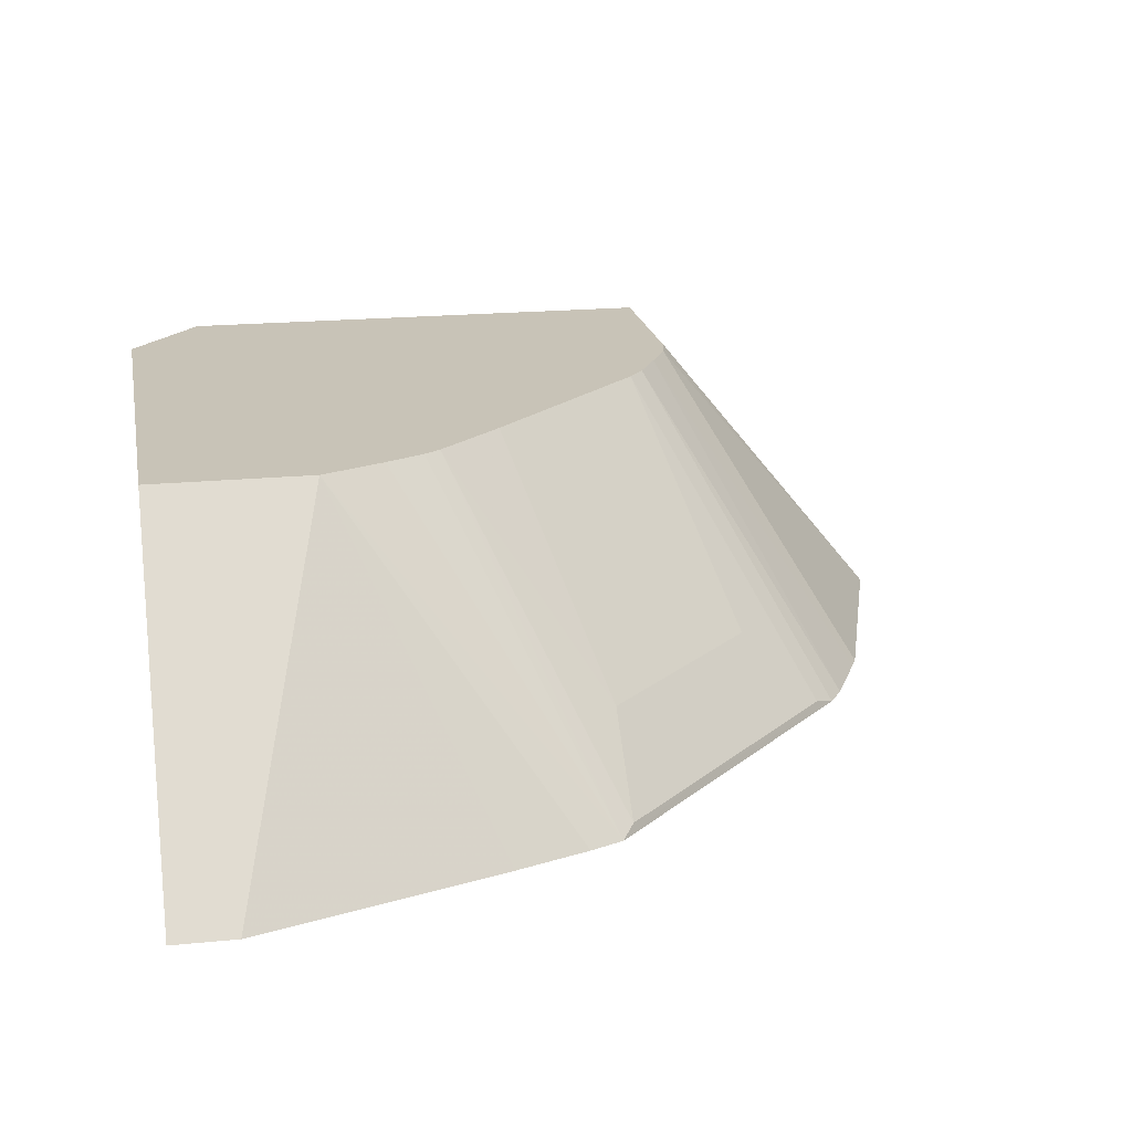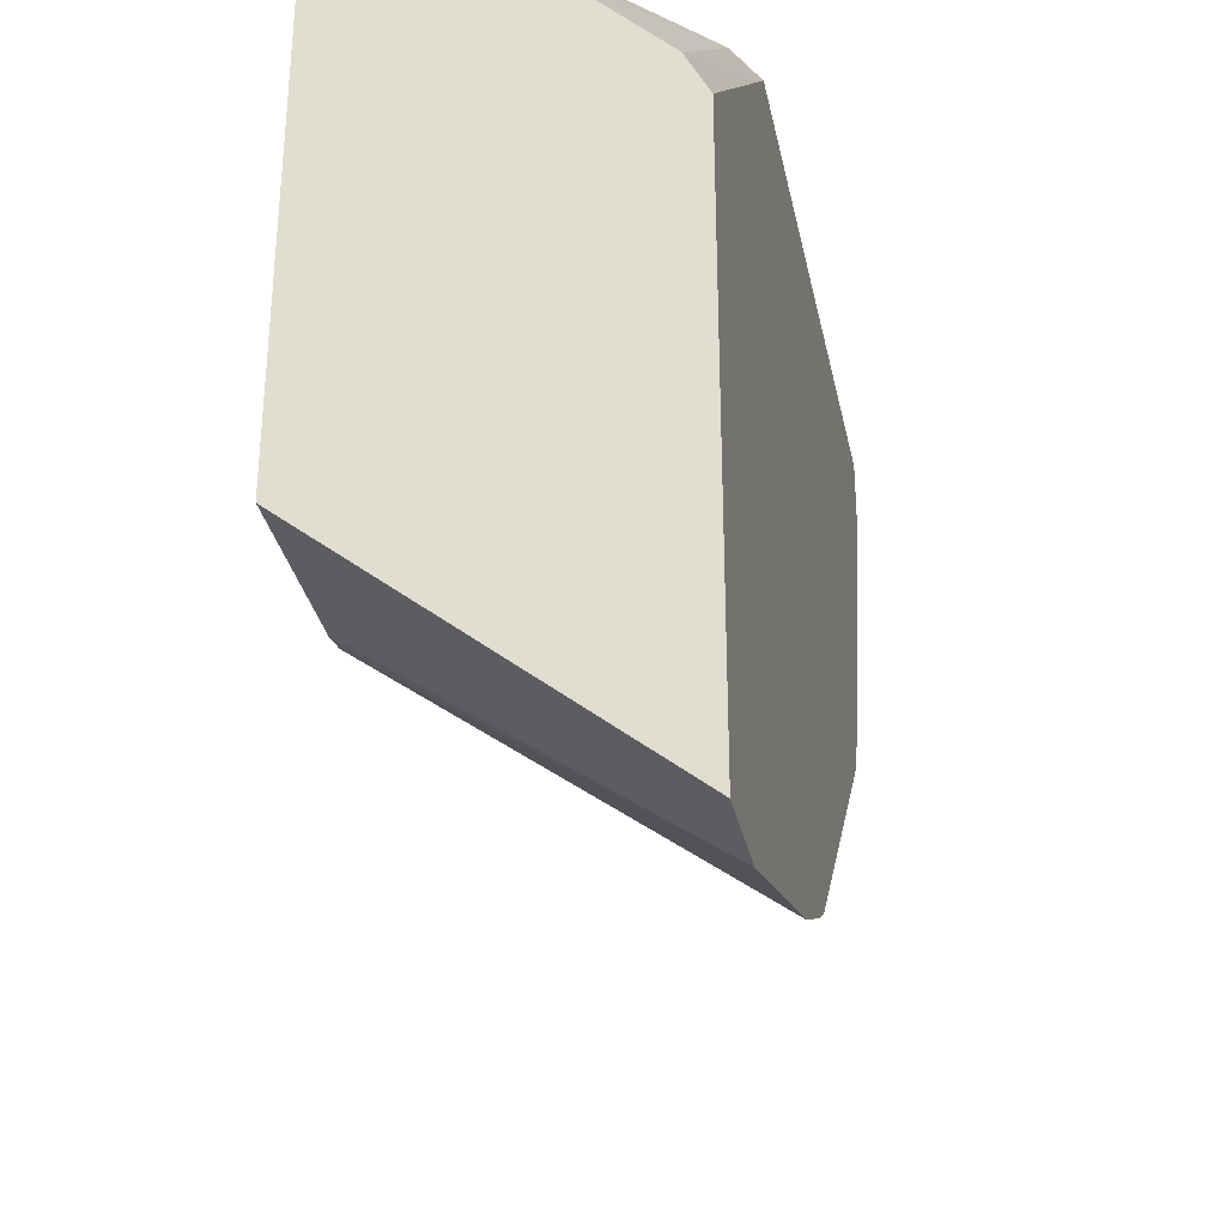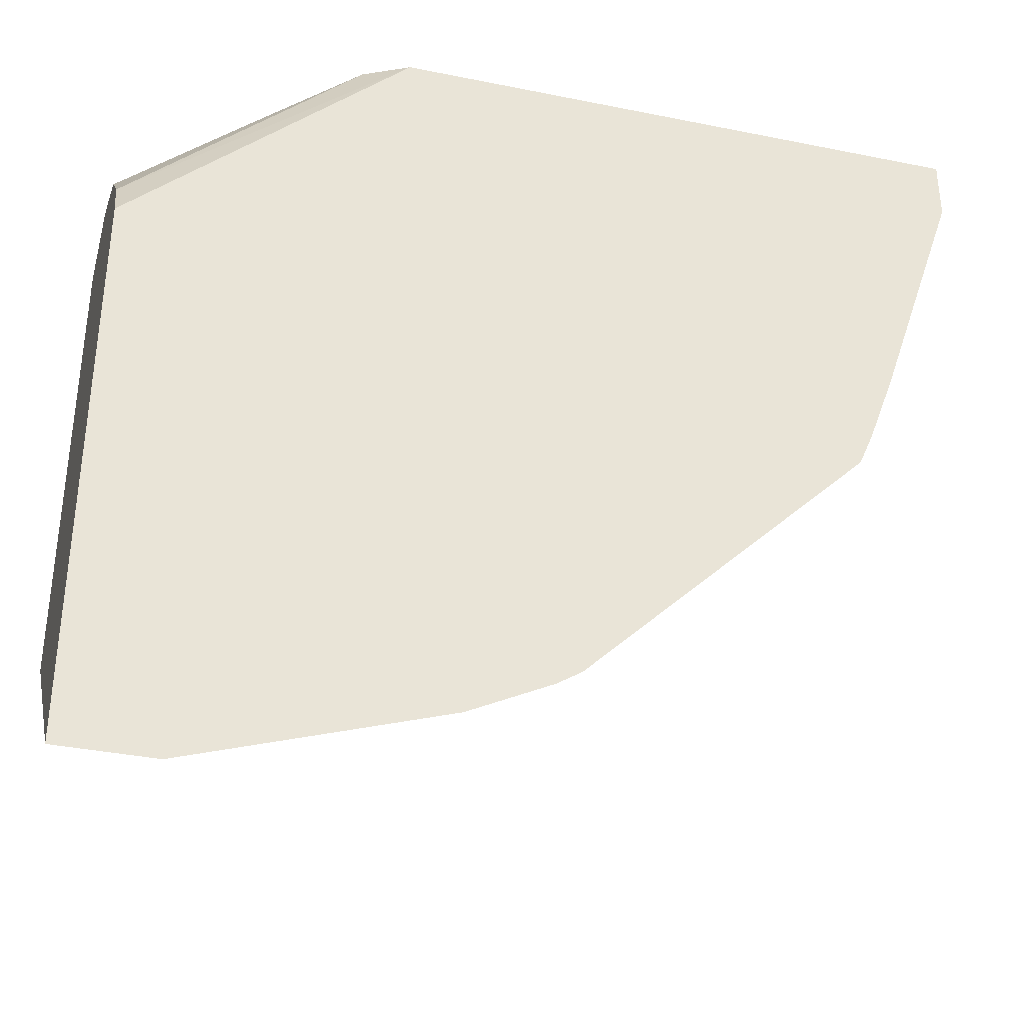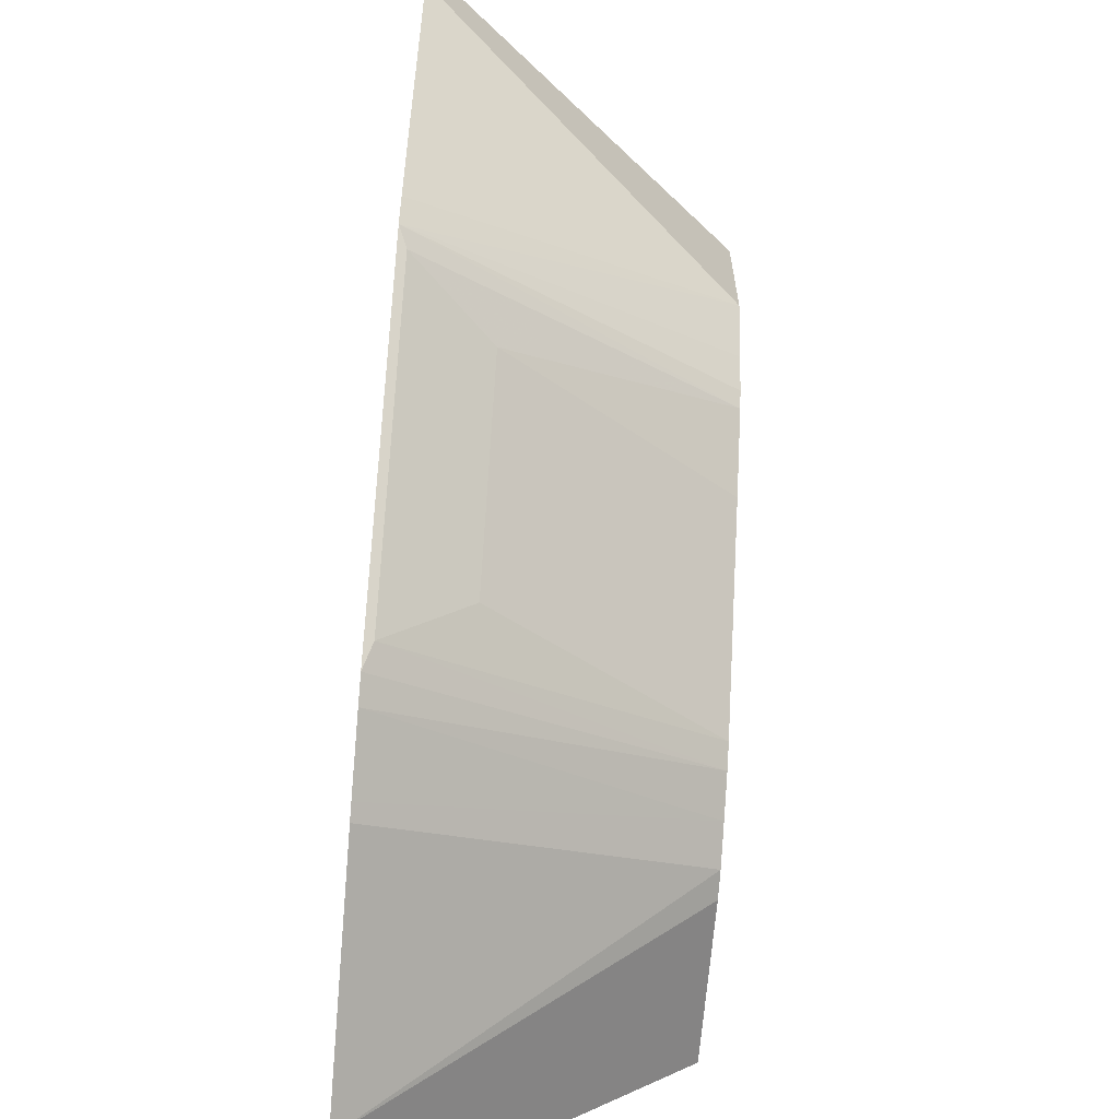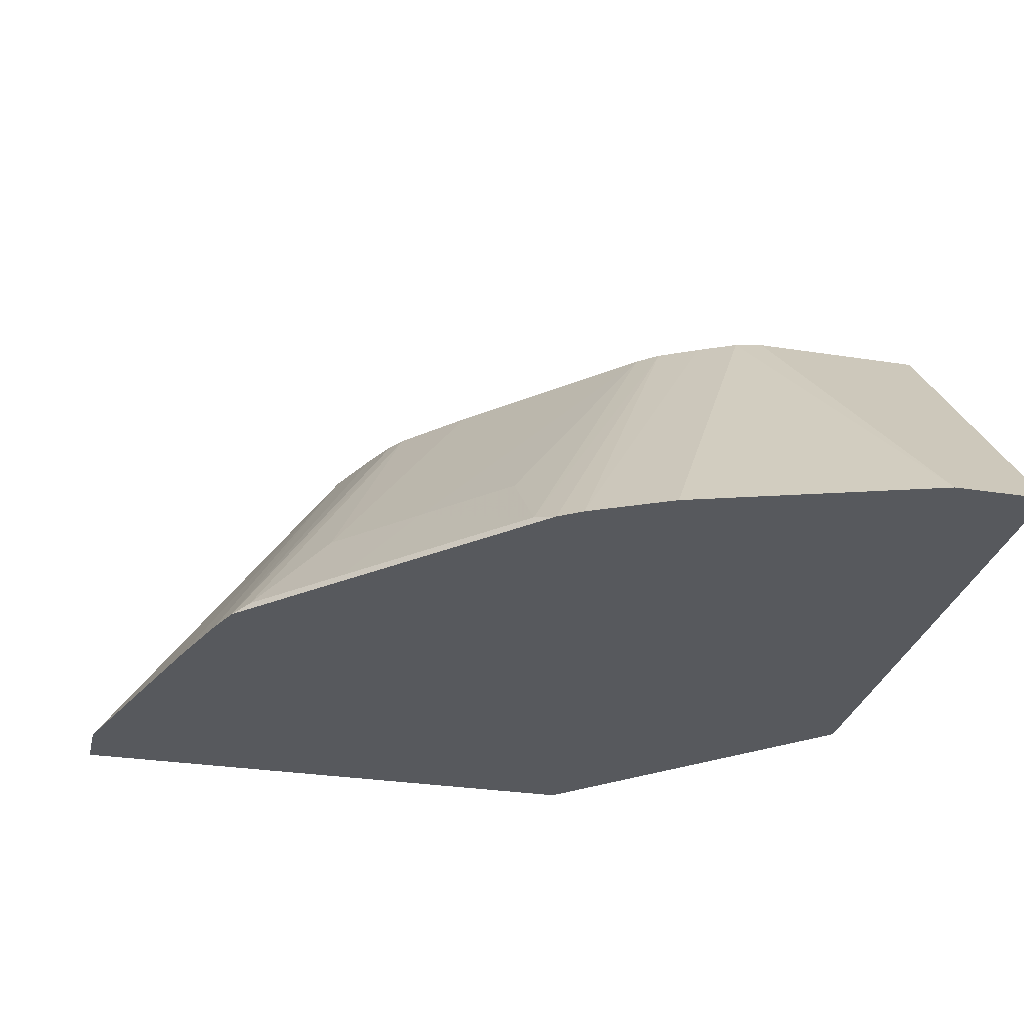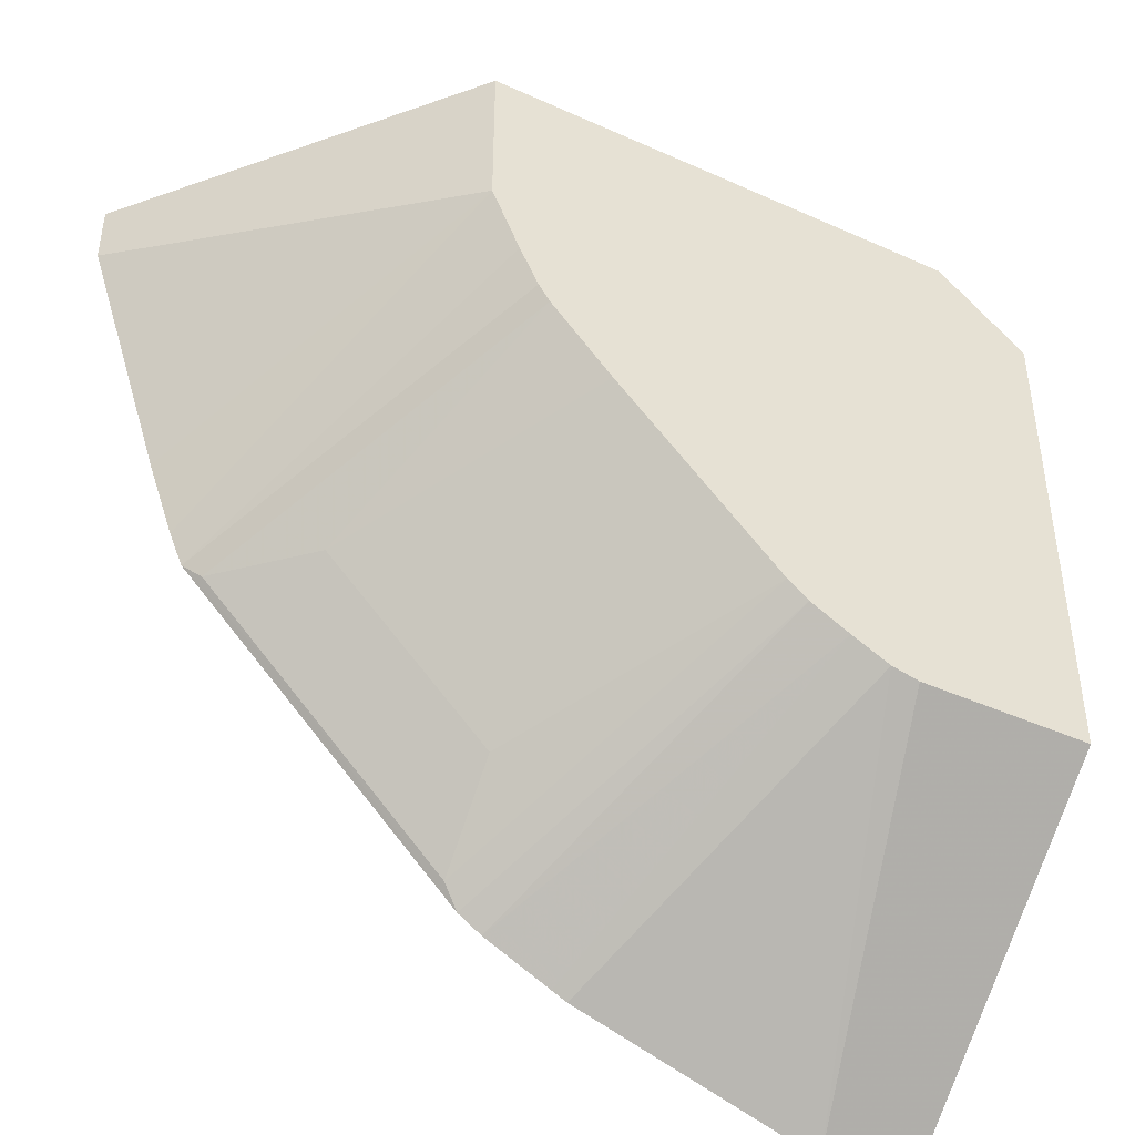
<metadata>
{"format":"obj","ext":"obj","renderer":"f3d","projection":"perspective","resolution":1024,"background":"white","views":[{"elev":19.6,"azim":79.5,"up":"+Y"},{"elev":-32.3,"azim":-78.4,"up":"+Z"},{"elev":-35.9,"azim":-14.9,"up":"+Z"},{"elev":-64.6,"azim":85.5,"up":"+Z"},{"elev":-29.4,"azim":166.9,"up":"+Y"},{"elev":-43.2,"azim":152.0,"up":"+Z"}]}
</metadata>
<code>
v -0.004597 -0.4536 -0.3404
v -0.004597 -0.4536 -0.1071
v -0.004597 -0.3234 -0.2334
v 0.03336 -0.4536 -0.3404
v -0.004597 -0.4461 -0.09198
v 0.1071 -0.4536 -0.001149
v -0.004597 -0.3234 -0.03107
v 0.0667 -0.3234 -0.2334
v 0.07801 -0.3234 -0.2309
v 0.1334 -0.4536 -0.3071
v -0.004597 -0.4446 -0.08893
v 0.08892 -0.4446 -0.001149
v 0.3404 -0.4536 -0.001149
v -0.004597 -0.3645 -0.03107
v 0.03279 -0.3234 -0.001149
v 0.09355 -0.3234 -0.2231
v 0.1396 -0.4536 -0.304
v -0.004597 -0.4112 -0.05558
v 0.05559 -0.4112 -0.001149
v 0.3404 -0.4536 -0.02636
v 0.2334 -0.3234 -0.001149
v -0.004597 -0.3696 -0.03336
v 0.0411 -0.3898 -0.001149
v 0.03279 -0.3668 -0.001149
v 0.1095 -0.3234 -0.2145
v 0.1667 -0.4536 -0.2903
v -0.004597 -0.3888 -0.04293
v 0.3071 -0.4536 -0.1264
v 0.2334 -0.3234 -0.06671
v 0.1179 -0.3234 -0.2078
v 0.1834 -0.4501 -0.275
v 0.1764 -0.4536 -0.2838
v 0.2962 -0.4536 -0.1563
v 0.2904 -0.4536 -0.1698
v 0.2219 -0.3234 -0.09228
v 0.1512 -0.3234 -0.1744
v 0.2167 -0.4168 -0.2084
v 0.1834 -0.4168 -0.2417
v 0.2167 -0.4501 -0.2417
v 0.2501 -0.4501 -0.2084
v 0.2834 -0.4501 -0.175
v 0.2095 -0.3234 -0.1145
v 0.2141 -0.3234 -0.1078
v 0.1845 -0.3234 -0.1411
v 0.2501 -0.4168 -0.175
f 16 26 17
f 25 31 32
f 25 30 31
f 22 27 23
f 20 28 29
f 18 23 27
f 18 19 23
f 16 25 26
f 9 16 17
f 14 22 23
f 13 29 21
f 13 20 29
f 12 19 18
f 11 12 18
f 9 17 10
f 25 32 26
f 7 24 15
f 7 14 24
f 14 23 24
f 28 33 29
f 31 37 39
f 29 34 35
f 42 45 44
f 41 45 42
f 37 40 39
f 6 19 12
f 37 45 41
f 36 44 45
f 34 43 35
f 34 42 43
f 29 33 34
f 34 41 42
f 32 40 34
f 32 39 40
f 31 39 32
f 31 38 37
f 30 38 31
f 30 37 38
f 30 45 37
f 30 36 45
f 34 40 41
f 37 41 40
f 6 23 19
f 6 15 24
f 1 28 20
f 1 33 28
f 1 34 33
f 1 32 34
f 1 26 32
f 1 17 26
f 1 10 17
f 1 4 10
f 1 20 13
f 1 8 4
f 1 7 3
f 1 14 7
f 1 22 14
f 1 27 22
f 1 18 27
f 1 11 18
f 6 24 23
f 1 2 5
f 1 3 8
f 1 13 6
f 1 5 11
f 2 6 5
f 1 6 2
f 6 13 21
f 6 12 11
f 5 6 11
f 4 9 10
f 4 8 9
f 3 9 8
f 3 16 9
f 3 25 16
f 6 21 15
f 3 36 30
f 3 30 25
f 3 15 21
f 3 21 29
f 3 29 35
f 3 7 15
f 3 43 42
f 3 42 44
f 3 44 36
f 3 35 43

</code>
